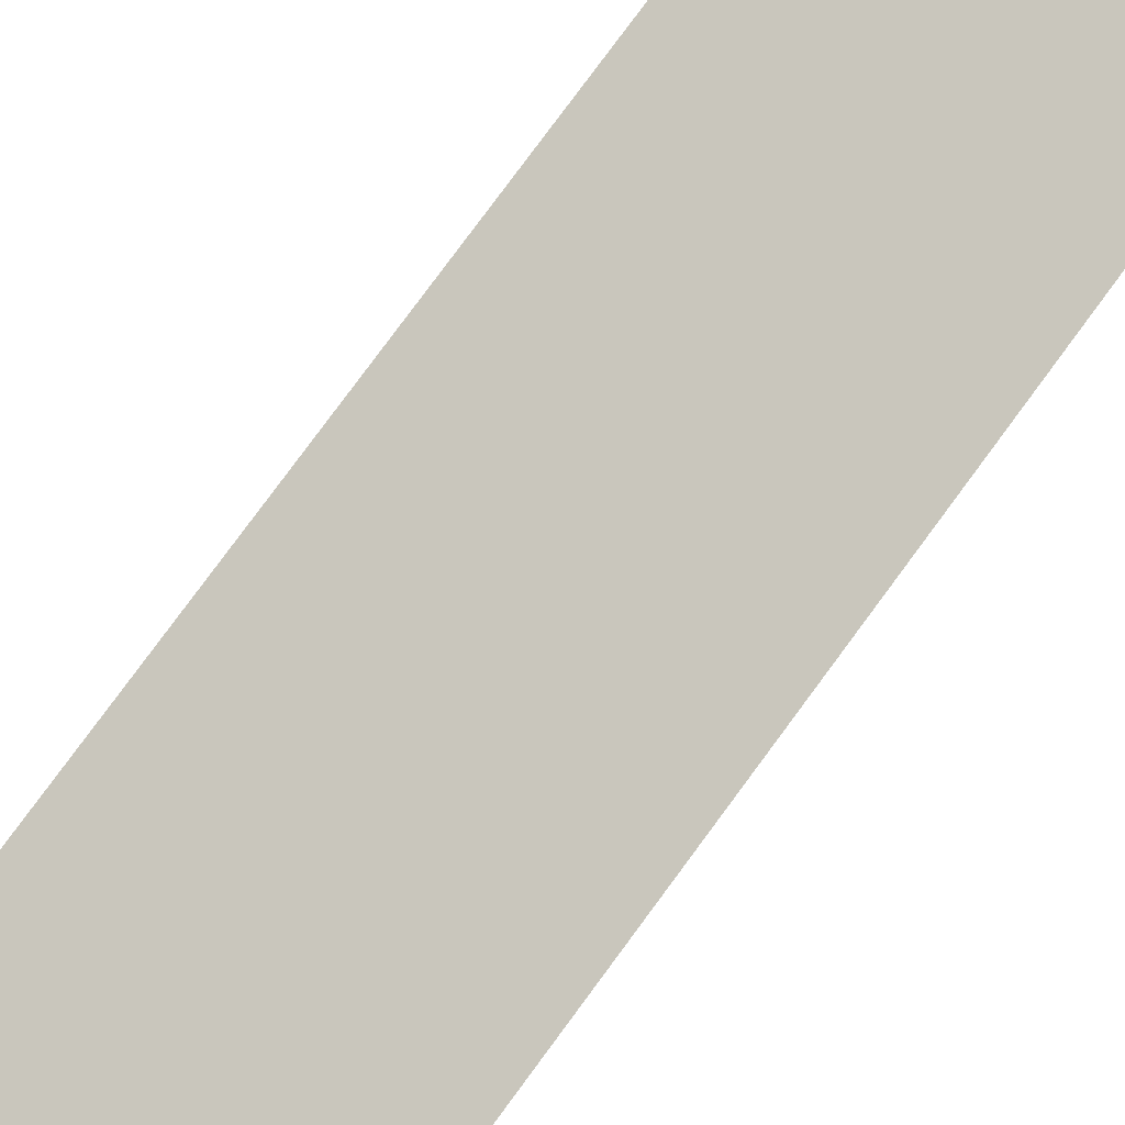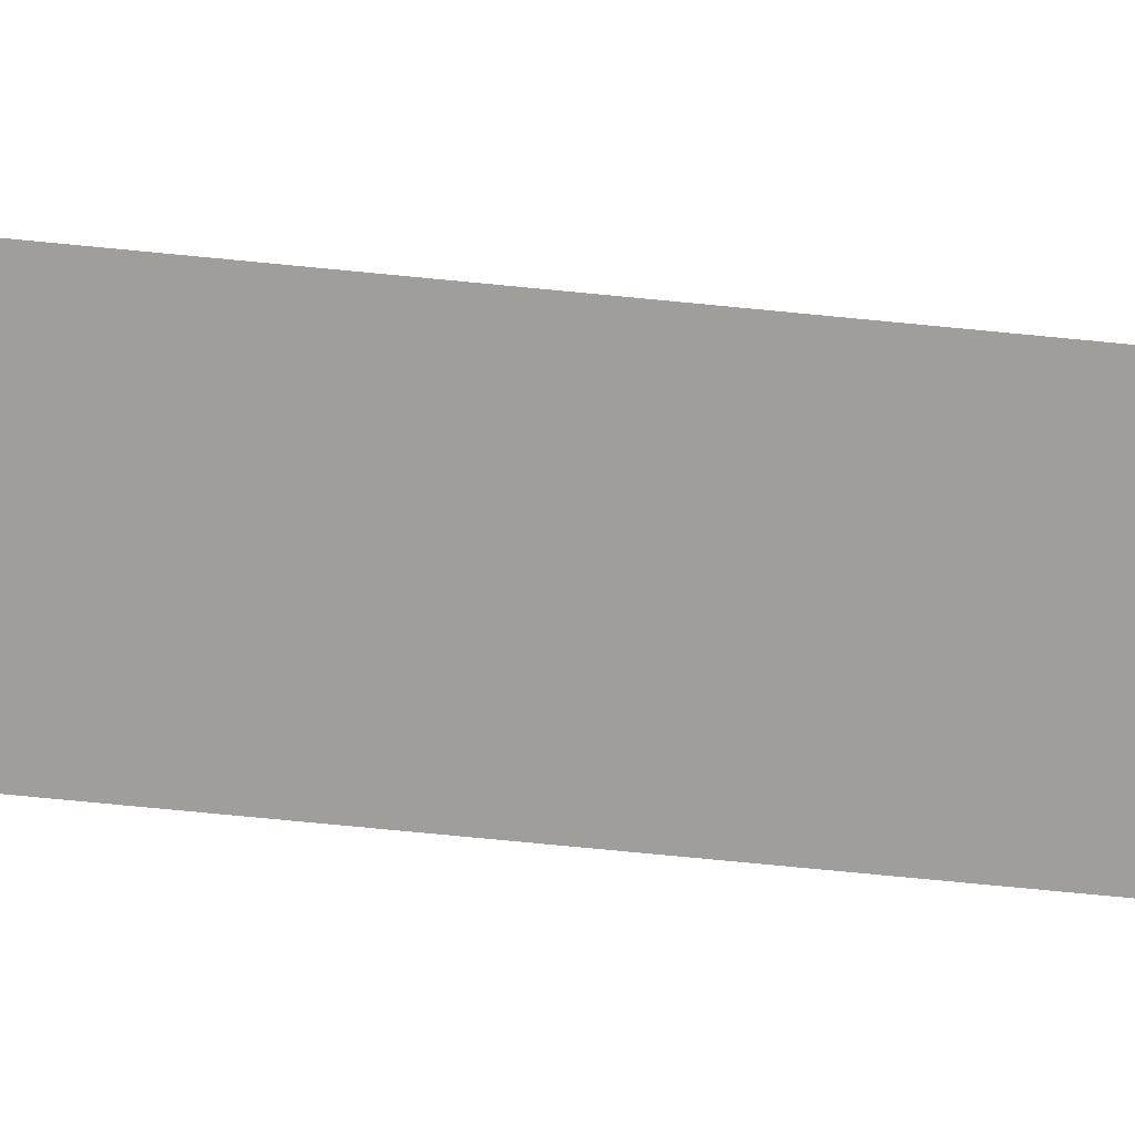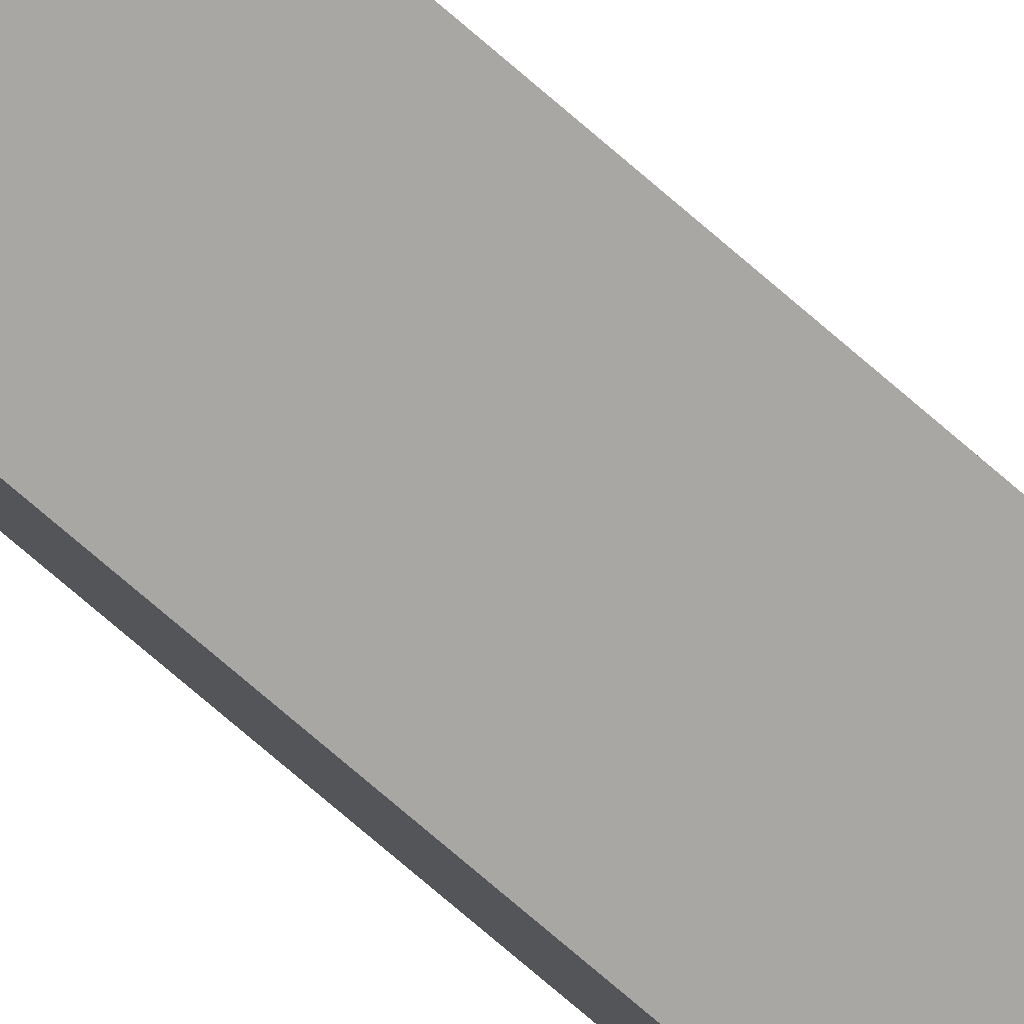
<metadata>
{"format":"obj","ext":"obj","renderer":"f3d","projection":"perspective","resolution":1024,"background":"white","views":[{"elev":24.2,"azim":17.1,"up":"+Z"},{"elev":-20.5,"azim":-104.9,"up":"+Z"},{"elev":-47.9,"azim":41.7,"up":"+Z"}]}
</metadata>
<code>
g odoriba_sideR_support_geo05
v -0.01524 3.009 -0.03262
v -0.01524 -8.107e-10 -0.03262
v 0.03514 -8.107e-10 0.007878
v 0.03514 3.009 0.007878
v 0.01524 -8.107e-10 0.03263
v 0.01524 3.009 0.03263
v 0.03514 3.009 0.007878
v 0.03514 -8.107e-10 0.007878
v -0.01524 -8.107e-10 -0.03262
v -0.01524 3.009 -0.03262
v -0.03514 3.009 -0.007876
v -0.03514 -8.107e-10 -0.007876
g odoriba_sideR_support_geo05_0
f 3 2 1
f 4 3 1
f 7 6 5
f 8 7 5
f 11 10 9
f 12 11 9

</code>
